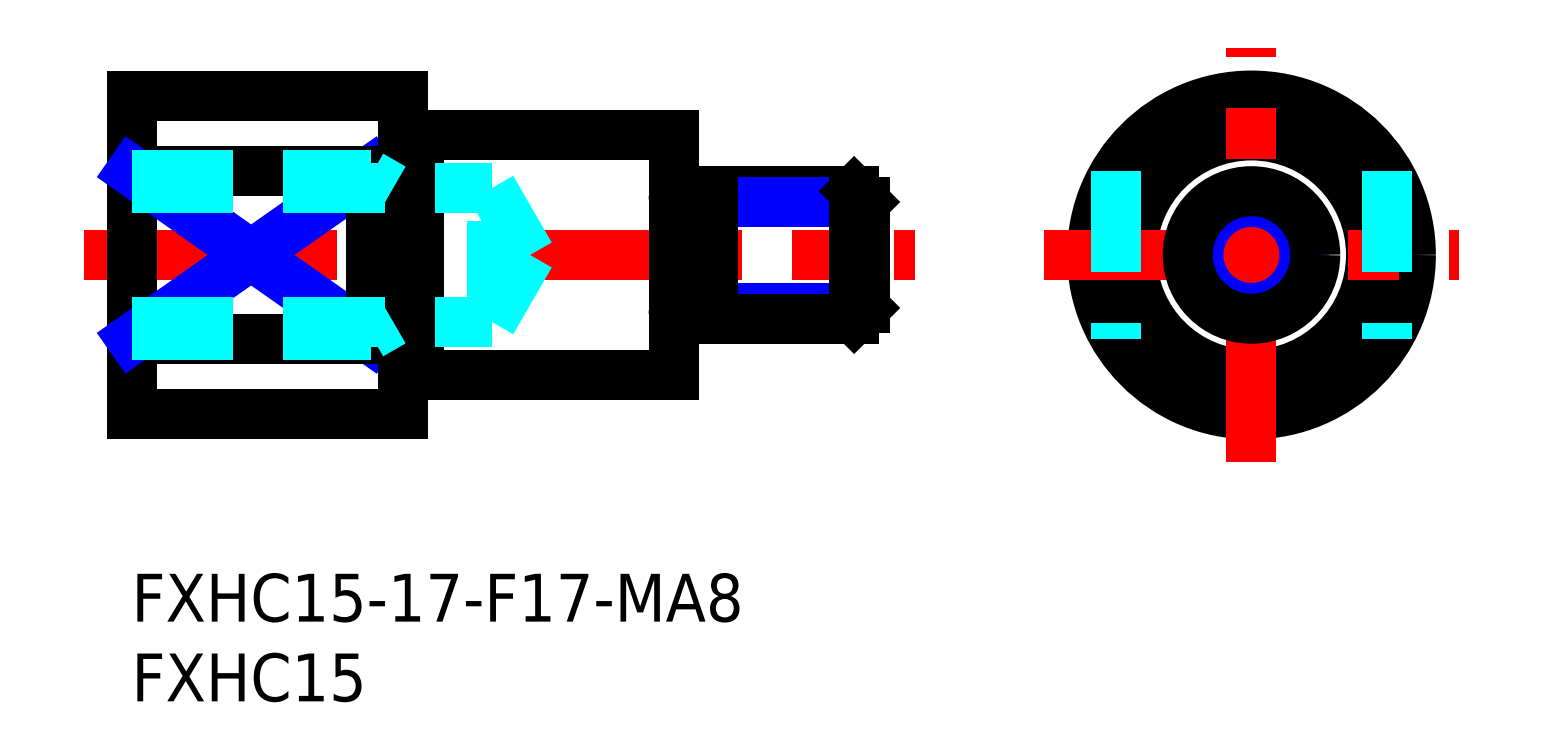
<metadata>
{"format":"dxf","ext":"dxf","renderer":"ezdxf+matplotlib","layout":"modelspace","background":"white","min_lineweight":24,"dpi":150}
</metadata>
<code>
0
SECTION
2
ENTITIES
0
INSERT
8
MSM_CONTINUOUS
2
*U3
10
0
20
0
30
0
0
INSERT
8
MSM_CONTINUOUS
2
*U4
10
0
20
0
30
0
0
LINE
8
MSM_CONTINUOUS
10
18
20
12.5
30
0
11
34
21
12.5
31
0
0
LINE
8
MSM_CONTINUOUS
10
18
20
27.5
30
0
11
34
21
27.5
31
0
0
LINE
8
MSM_CENTER
10
-3
20
20
30
0
11
49.16
21
20
31
0
0
LINE
8
MSM_CONTINUOUS
10
0
20
30
30
0
11
0
21
10
31
0
0
LINE
8
MSM_CONTINUOUS
10
0
20
14.73
30
0
11
15
21
14.73
31
0
0
LINE
8
MSM_CONTINUOUS
10
0
20
25.27
30
0
11
15
21
25.27
31
0
0
LINE
8
MSM_CONTINUOUS
10
0
20
10
30
0
11
17
21
10
31
0
0
LINE
8
MSM_NARROW
10
0
20
25.27
30
0
11
15
21
14.73
31
0
0
LINE
8
MSM_NARROW
10
0
20
14.73
30
0
11
15
21
25.27
31
0
0
LINE
8
MSM_CONTINUOUS
10
0
20
30
30
0
11
17
21
30
31
0
0
CIRCLE
8
MSM_CONTINUOUS
10
70.25
20
20
30
0
40
7.5
0
CIRCLE
8
MSM_CONTINUOUS
10
70.25
20
20
30
0
40
10
0
LINE
8
MSM_CENTER
10
70.25
20
7
30
0
11
70.25
21
33
31
0
0
LINE
8
MSM_CENTER
10
57.25
20
20
30
0
11
83.25
21
20
31
0
0
LINE
8
MSM_DASHED
10
61.75
20
25.27
30
0
11
61.75
21
14.73
31
0
0
LINE
8
MSM_DASHED
10
78.75
20
25.27
30
0
11
78.75
21
14.73
31
0
0
LINE
8
MSM_CONTINUOUS
10
17
20
30
30
0
11
17
21
10
31
0
0
LINE
8
MSM_CONTINUOUS
10
34
20
27.5
30
0
11
34
21
12.5
31
0
0
LINE
8
MSM_CONTINUOUS
10
15
20
25.27
30
0
11
15
21
14.73
31
0
0
LINE
8
MSM_NARROW
10
36.5
20
16.68
30
0
11
46
21
16.68
31
0
0
LINE
8
MSM_CONTINUOUS
10
36.5
20
16
30
0
11
45.32
21
16
31
0
0
LINE
8
MSM_CONTINUOUS
10
36.5
20
24
30
0
11
45.32
21
24
31
0
0
LINE
8
MSM_NARROW
10
36.5
20
23.32
30
0
11
46
21
23.32
31
0
0
LINE
8
MSM_CONTINUOUS
10
46
20
16.68
30
0
11
46
21
23.32
31
0
0
LINE
8
MSM_CONTINUOUS
10
46
20
16.68
30
0
11
45.32
21
16
31
0
0
LINE
8
MSM_CONTINUOUS
10
45.32
20
16
30
0
11
45.32
21
24
31
0
0
LINE
8
MSM_CONTINUOUS
10
45.32
20
24
30
0
11
46
21
23.32
31
0
0
LINE
8
MSM_CONTINUOUS
10
36.5
20
24
30
0
11
36.5
21
16
31
0
0
LINE
8
MSM_CONTINUOUS
10
34.6
20
23.15
30
0
11
35.9
21
23.15
31
0
0
LINE
8
MSM_CONTINUOUS
10
34.6
20
16.85
30
0
11
35.9
21
16.85
31
0
0
CIRCLE
8
MSM_NARROW
10
70.25
20
20
30
0
40
3.324
0
CIRCLE
8
MSM_CONTINUOUS
10
70.25
20
20
30
0
40
4
0
ARC
8
MSM_CONTINUOUS
10
35.9
20
23.75
30
0
40
0.6
50
270
51
0
0
ARC
8
MSM_CONTINUOUS
10
34.6
20
23.75
30
0
40
0.6
50
180
51
270
0
ARC
8
MSM_CONTINUOUS
10
35.9
20
16.25
30
0
40
0.6
50
0
51
90
0
ARC
8
MSM_CONTINUOUS
10
34.6
20
16.25
30
0
40
0.6
50
90
51
180
0
LINE
8
MSM_CONTINUOUS
10
18
20
27.5
30
0
11
18
21
12.5
31
0
0
LINE
8
MSM_CONTINUOUS
10
17
20
27.4
30
0
11
18
21
27.4
31
0
0
LINE
8
MSM_CONTINUOUS
10
17
20
12.6
30
0
11
18
21
12.6
31
0
0
LINE
8
MSM_DASHED
10
22.58
20
15.81
30
0
11
22.58
21
24.19
31
0
0
LINE
8
MSM_DASHED
10
22.58
20
24.19
30
0
11
25
21
20
31
0
0
LINE
8
MSM_DASHED
10
0
20
15.81
30
0
11
22.58
21
15.81
31
0
0
LINE
8
MSM_DASHED
10
0
20
15
30
0
11
15
21
15
31
0
0
LINE
8
MSM_DASHED
10
15
20
15
30
0
11
16.41
21
15.81
31
0
0
LINE
8
MSM_DASHED
10
22.58
20
15.81
30
0
11
25
21
20
31
0
0
LINE
8
MSM_DASHED
10
0
20
25
30
0
11
15
21
25
31
0
0
LINE
8
MSM_DASHED
10
0
20
24.19
30
0
11
22.58
21
24.19
31
0
0
LINE
8
MSM_DASHED
10
15
20
25
30
0
11
16.41
21
24.19
31
0
0
ENDSEC
0
EOF

</code>
